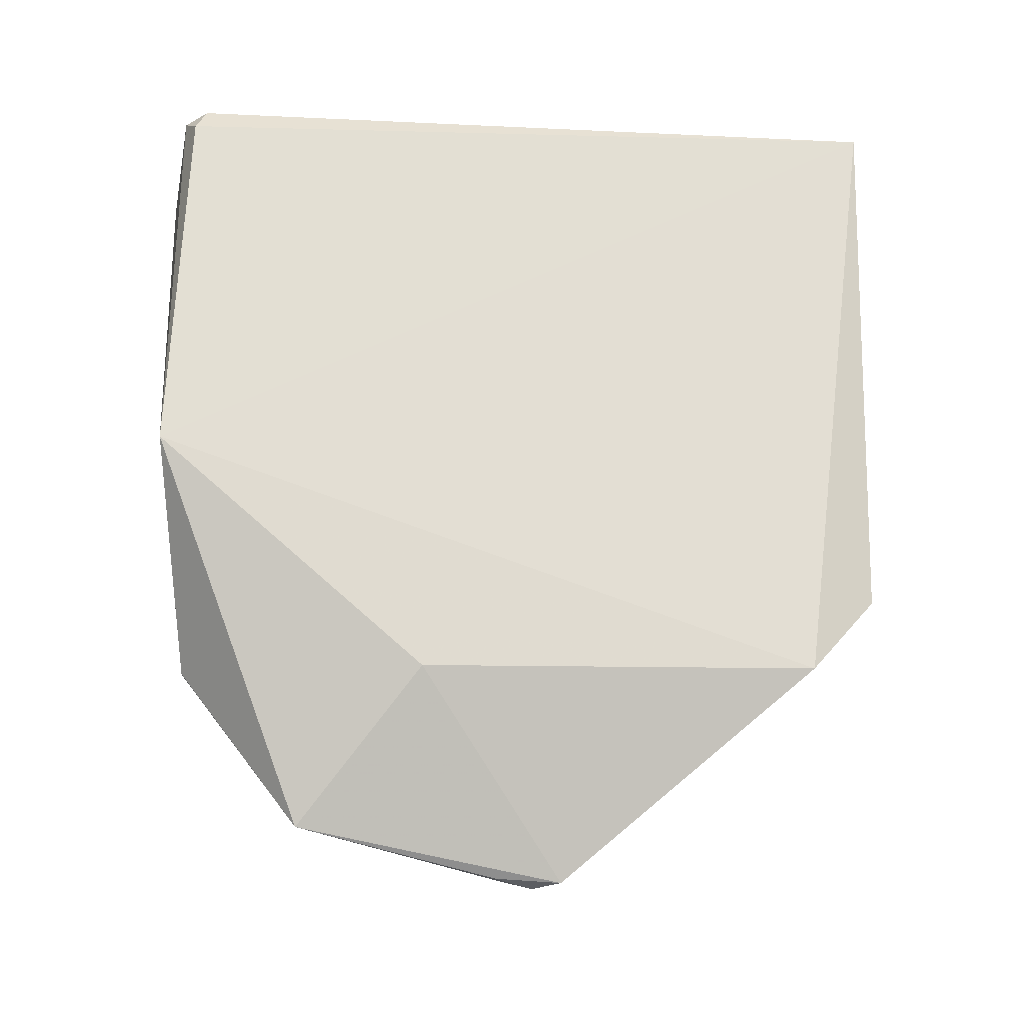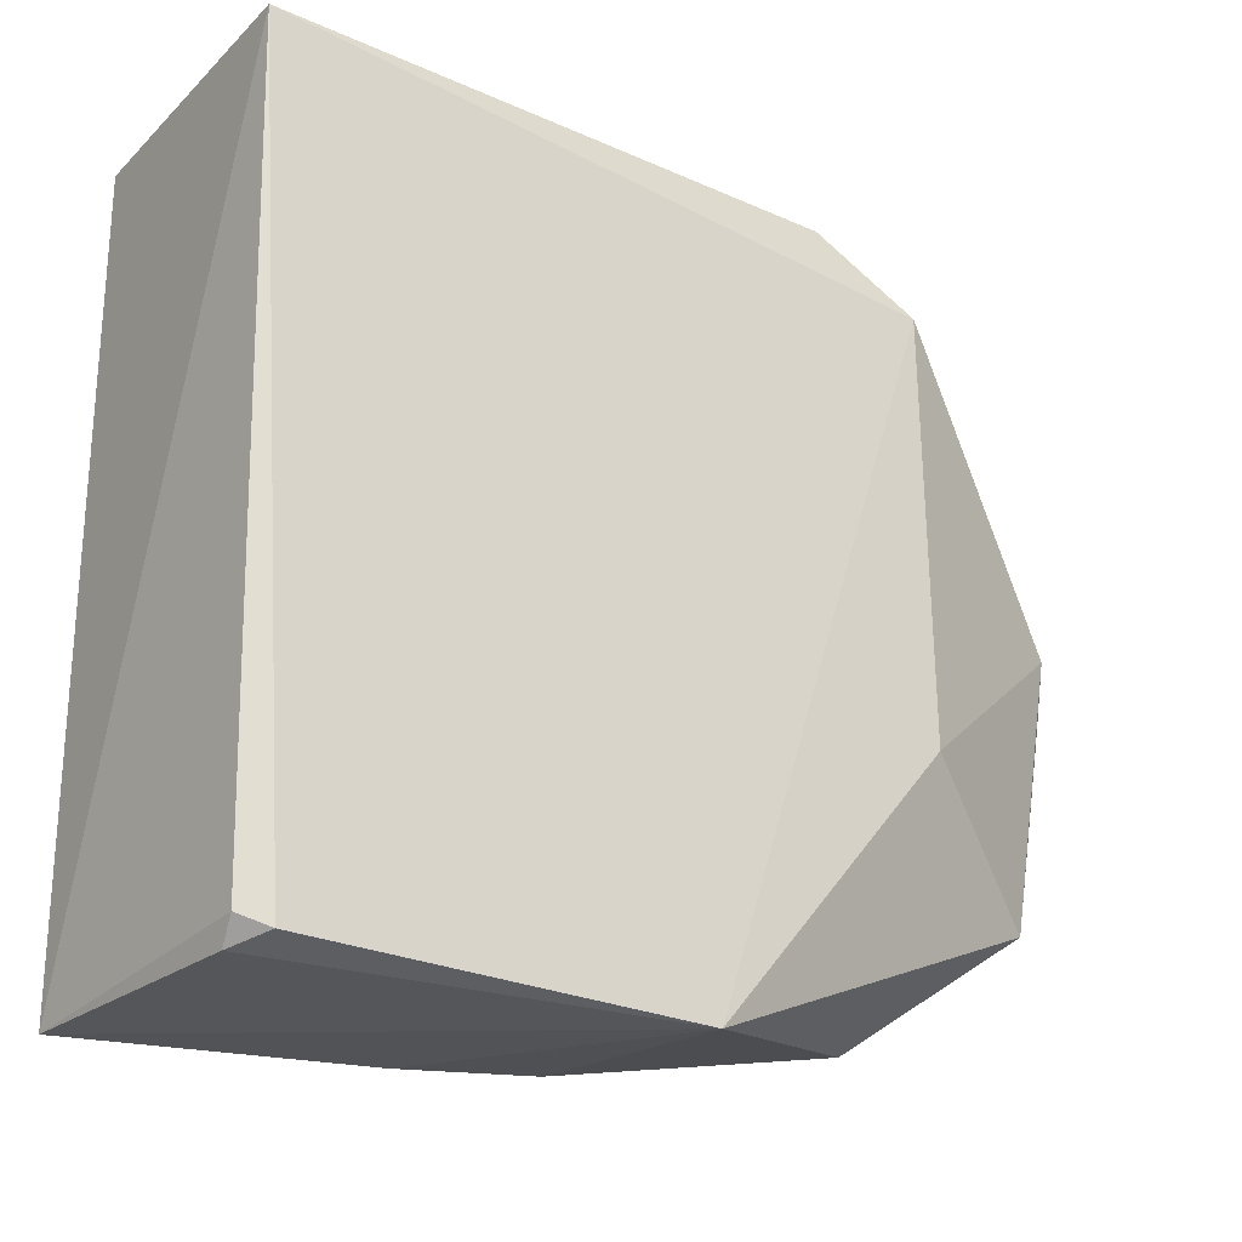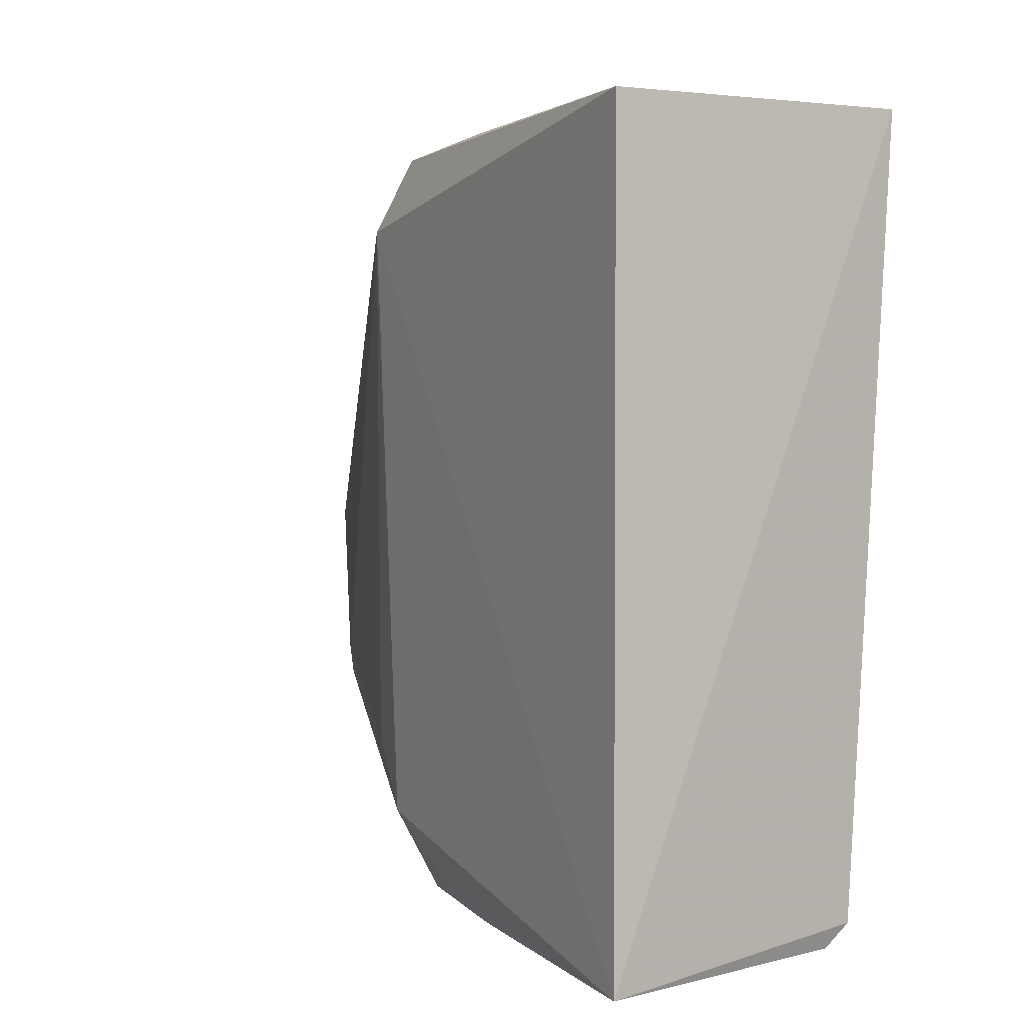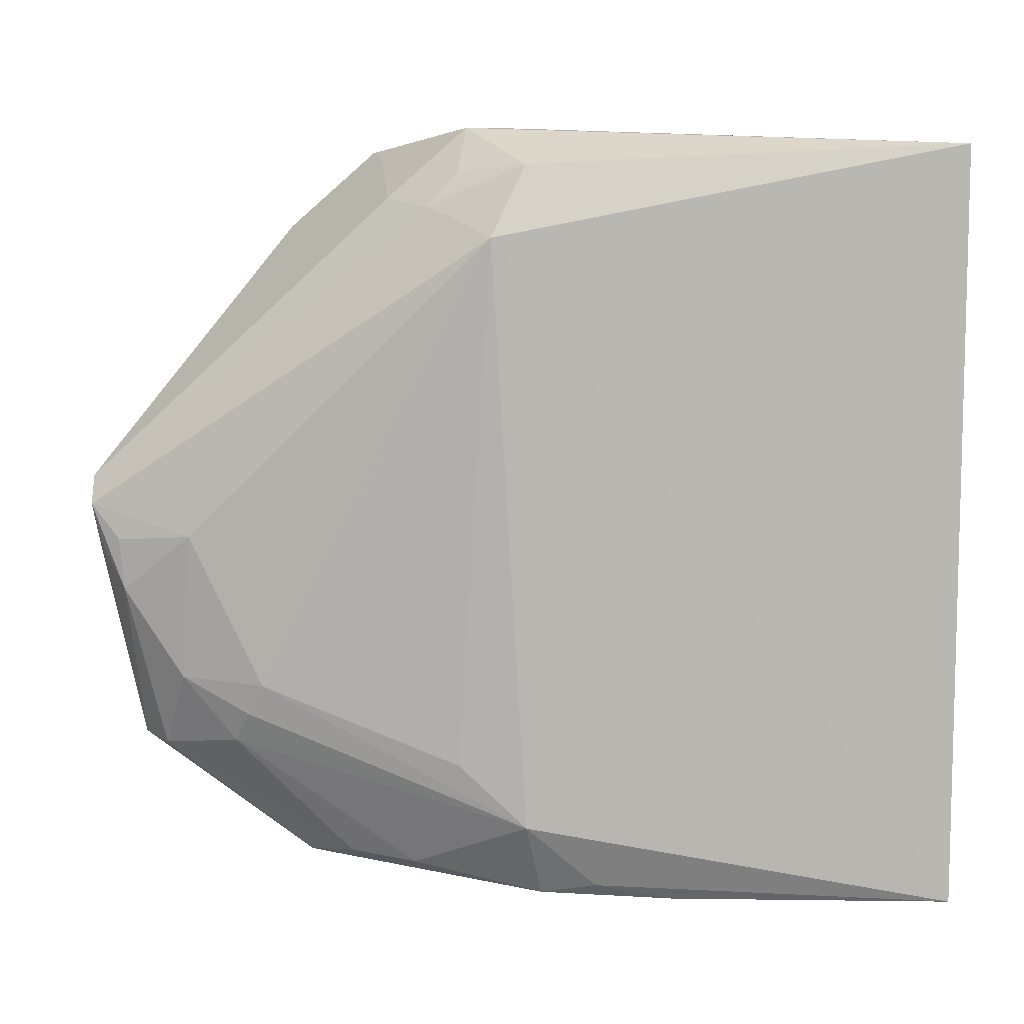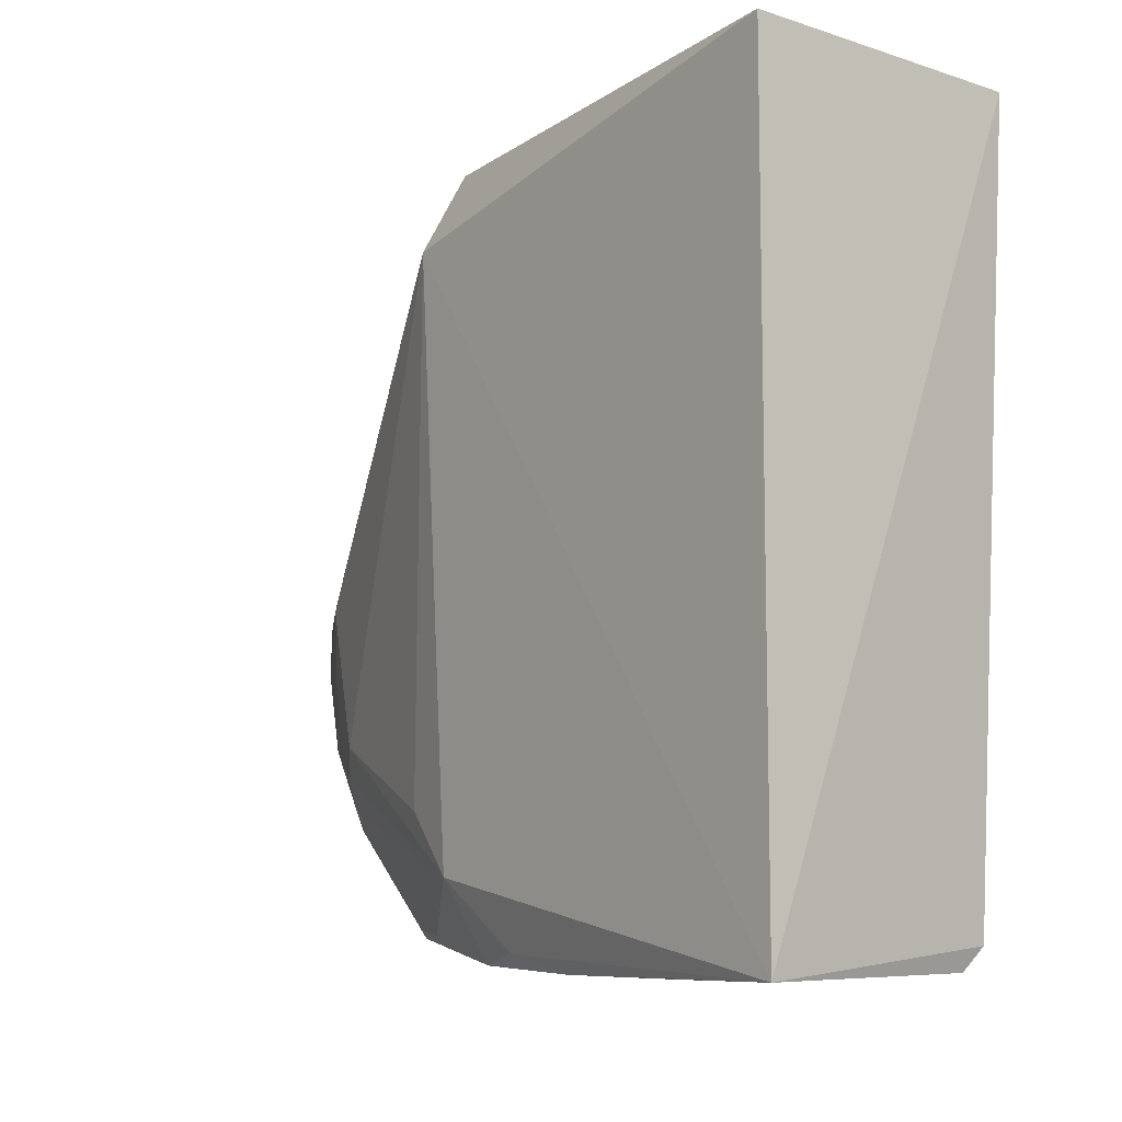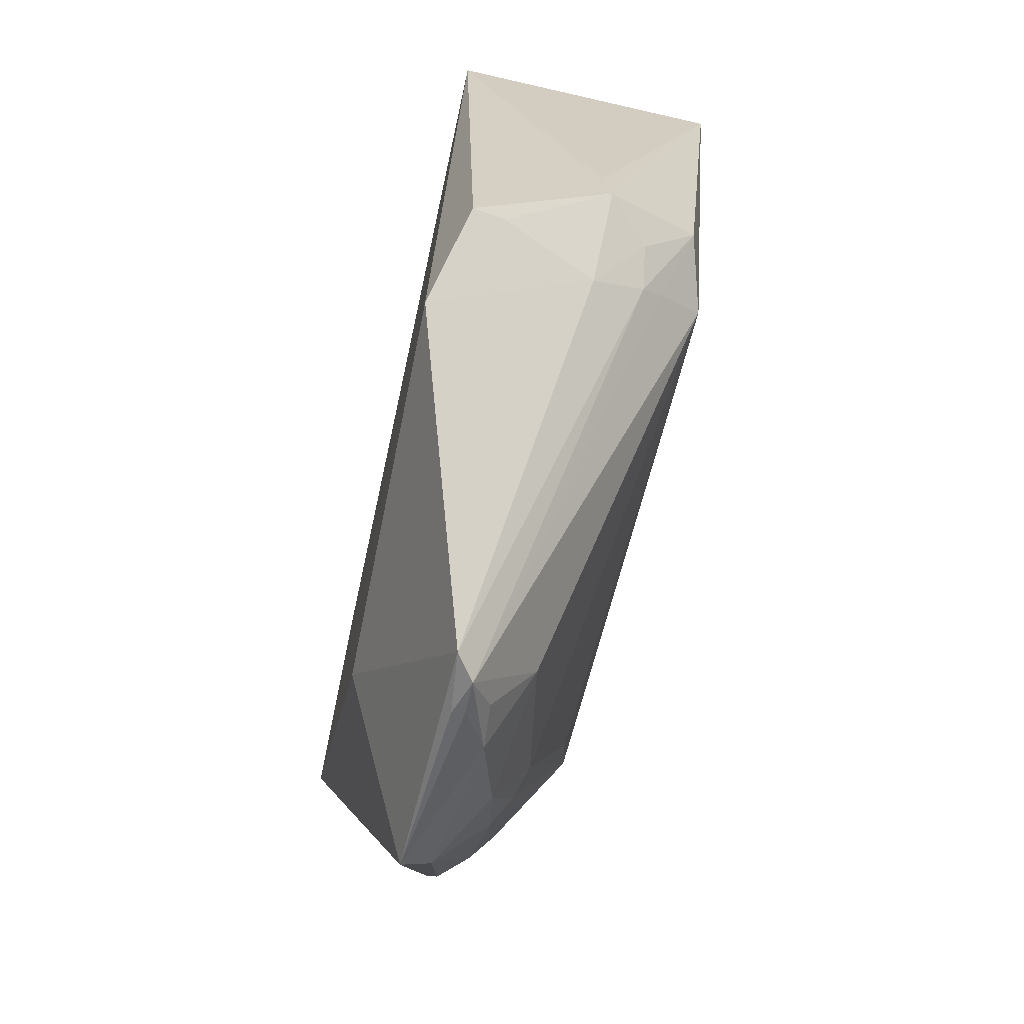
<metadata>
{"format":"obj","ext":"obj","renderer":"f3d","projection":"perspective","resolution":1024,"background":"white","views":[{"elev":-21.3,"azim":-99.8,"up":"+Y"},{"elev":-23.9,"azim":-123.6,"up":"+Z"},{"elev":2.9,"azim":149.5,"up":"+Z"},{"elev":8.6,"azim":80.8,"up":"+Z"},{"elev":-9.6,"azim":140.2,"up":"+Z"},{"elev":-65.5,"azim":-13.0,"up":"+Y"}]}
</metadata>
<code>
v -0.02043 0.004162 0.08264
v -0.02239 -0.04632 0.073
v -0.02044 0.004175 0.0003407
v -0.04728 0.000903 0.001147
v -0.05206 0.004162 0.08264
v -0.04328 -0.08232 0.01752
v -0.03522 -0.04703 0.08435
v -0.04961 0.001412 0.003511
v -0.02275 -0.0425 0.01019
v -0.03813 -0.0643 0.00452
v -0.02464 -0.04234 0.08049
v -0.03602 -0.04125 0.08431
v -0.04109 -0.08775 0.04377
v -0.05206 -0.06614 0.02991
v -0.05205 -0.04152 0.0005233
v -0.03376 -0.07272 0.01842
v -0.02647 -0.04024 0.001851
v -0.02989 -0.05205 0.07606
v -0.05315 -0.06459 0.07354
v -0.04326 -0.0874 0.04664
v -0.05121 -0.00148 0.00226
v -0.03982 -0.08012 0.01698
v -0.03073 -0.06996 0.02498
v -0.0246 -0.03454 0.0029
v -0.03342 -0.06029 0.005525
v -0.02448 -0.02601 0.000975
v -0.03049 -0.0486 0.07977
v -0.02749 -0.05016 0.07519
v -0.0501 -0.05549 0.08178
v -0.04239 -0.087 0.03958
v -0.03581 -0.05553 0.07687
v -0.03709 -0.06434 0.004759
v -0.03798 -0.08437 0.03474
v -0.03192 -0.0715 0.0217
v -0.02436 -0.04955 0.01697
v -0.03032 -0.05362 0.004788
v -0.04099 -0.08692 0.03993
v -0.04644 -0.0549 0.08116
v -0.03503 -0.07832 0.02539
v -0.03377 -0.07745 0.04093
v -0.03849 -0.08485 0.04012
f 1 2 3
f 5 1 3
f 8 5 3
f 8 3 4
f 9 3 2
f 11 2 1
f 11 1 7
f 12 7 1
f 12 1 5
f 12 5 7
f 15 4 3
f 15 10 6
f 15 6 14
f 17 10 15
f 19 15 14
f 19 5 15
f 20 14 6
f 20 19 14
f 20 13 18
f 21 8 4
f 21 4 15
f 21 15 5
f 21 5 8
f 24 3 9
f 24 9 17
f 25 16 22
f 26 17 15
f 26 15 3
f 26 24 17
f 26 3 24
f 27 18 11
f 27 11 7
f 28 2 11
f 28 11 18
f 28 18 13
f 28 13 2
f 29 7 5
f 29 5 19
f 30 20 6
f 30 13 20
f 31 20 18
f 31 19 20
f 31 27 7
f 31 18 27
f 32 22 6
f 32 6 10
f 32 25 22
f 32 10 17
f 33 6 22
f 34 16 9
f 34 9 23
f 35 23 9
f 35 9 2
f 35 2 23
f 36 17 9
f 36 9 16
f 36 16 25
f 36 32 17
f 36 25 32
f 37 30 6
f 37 13 30
f 37 33 13
f 37 6 33
f 38 31 7
f 38 7 29
f 38 29 19
f 38 19 31
f 39 33 22
f 39 22 16
f 39 16 34
f 39 34 23
f 40 23 2
f 40 2 13
f 40 39 23
f 40 33 39
f 41 40 13
f 41 13 33
f 41 33 40

</code>
